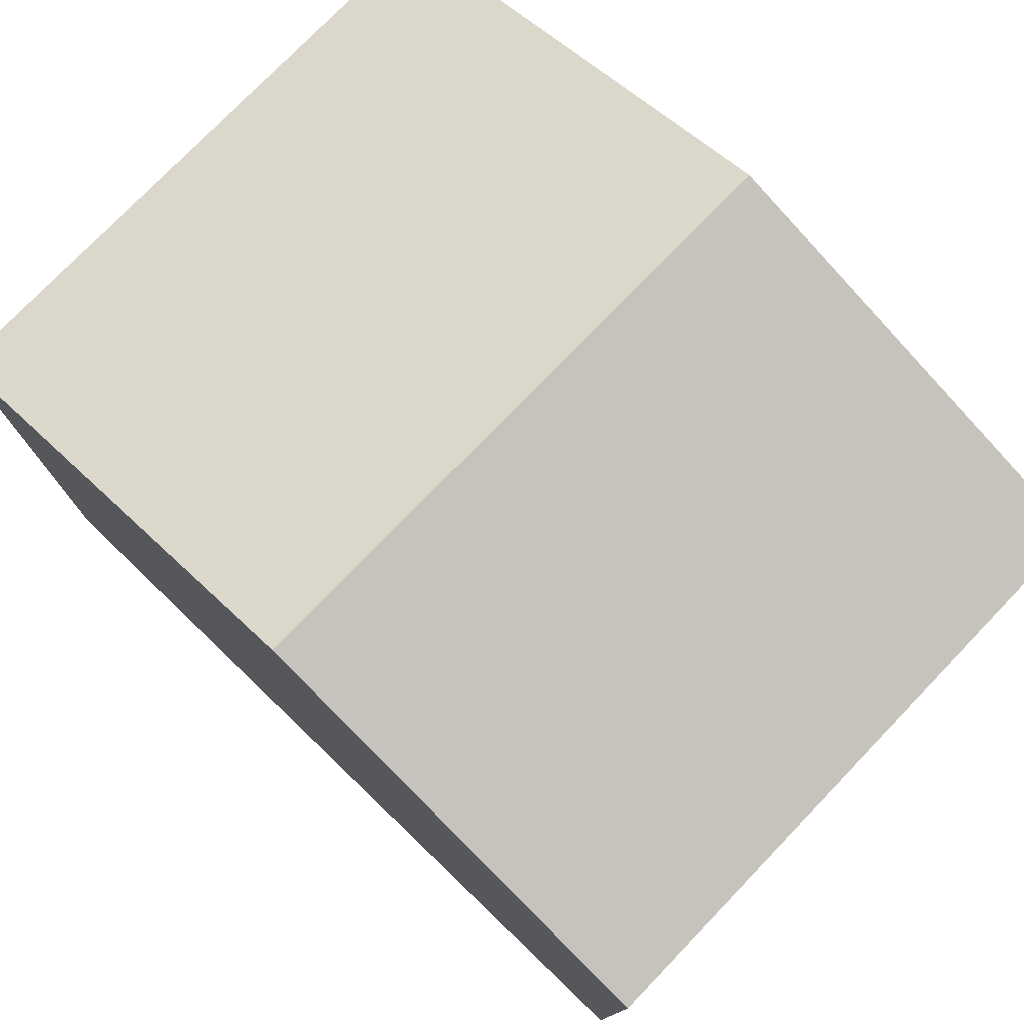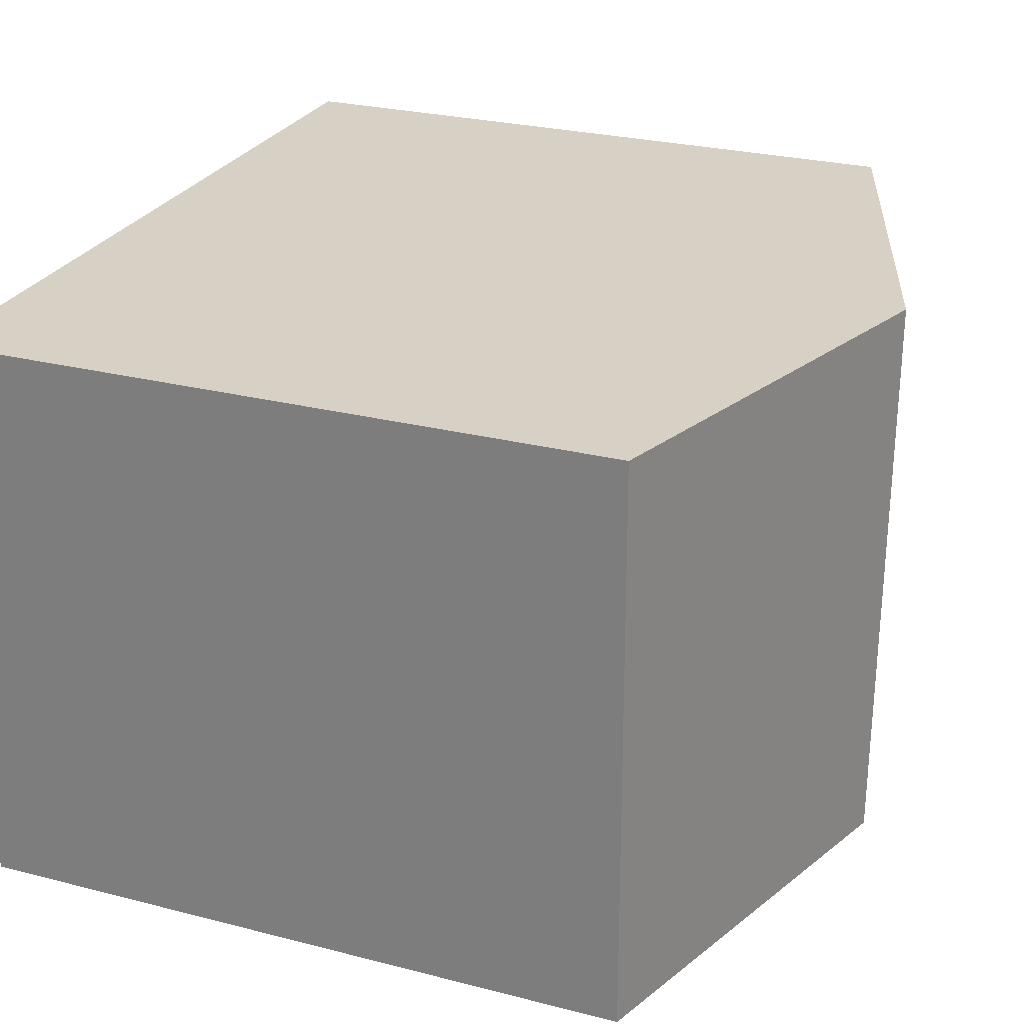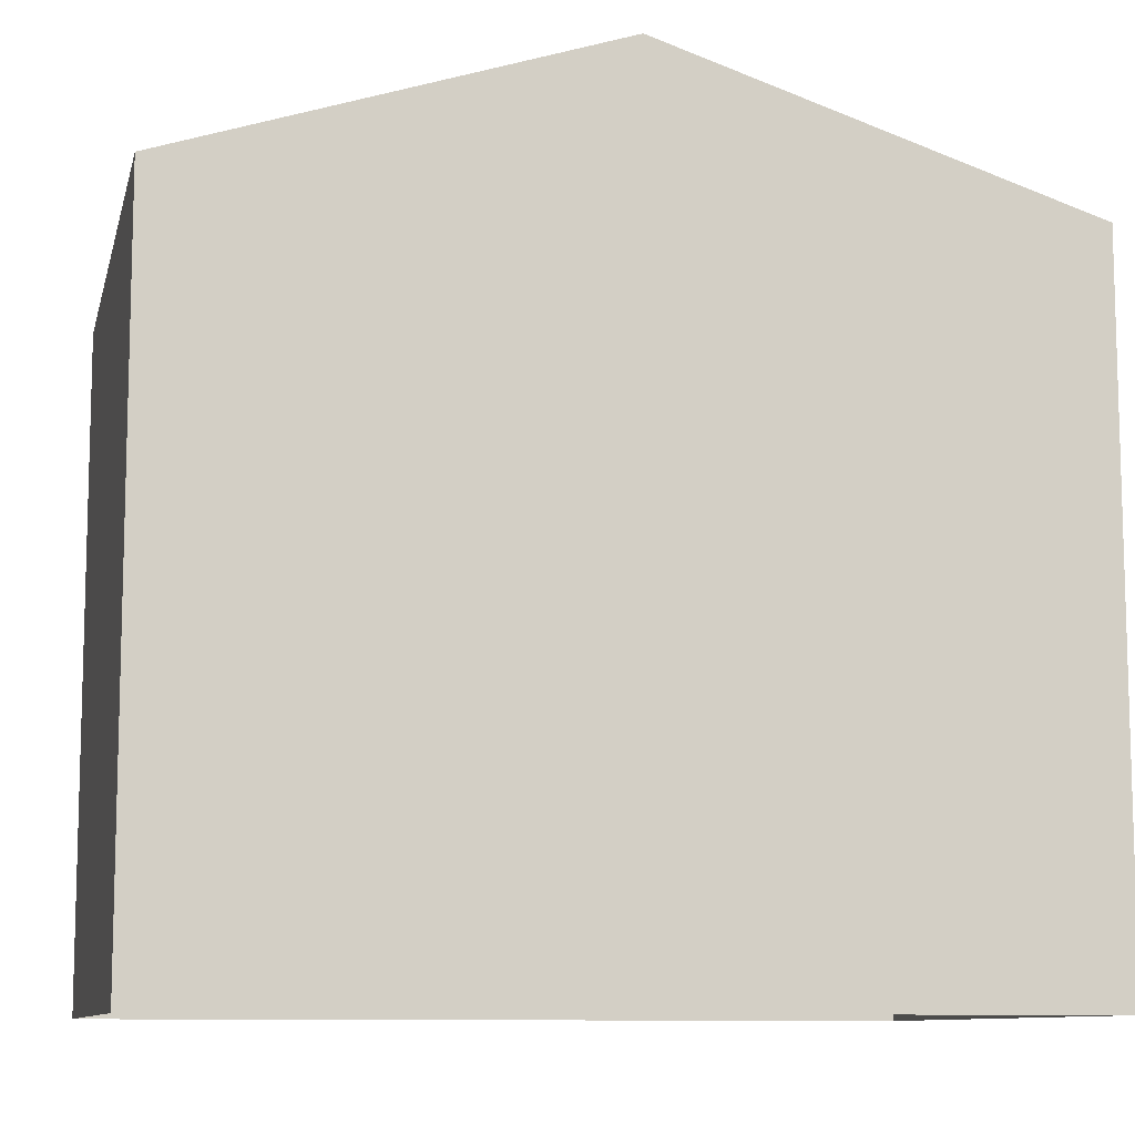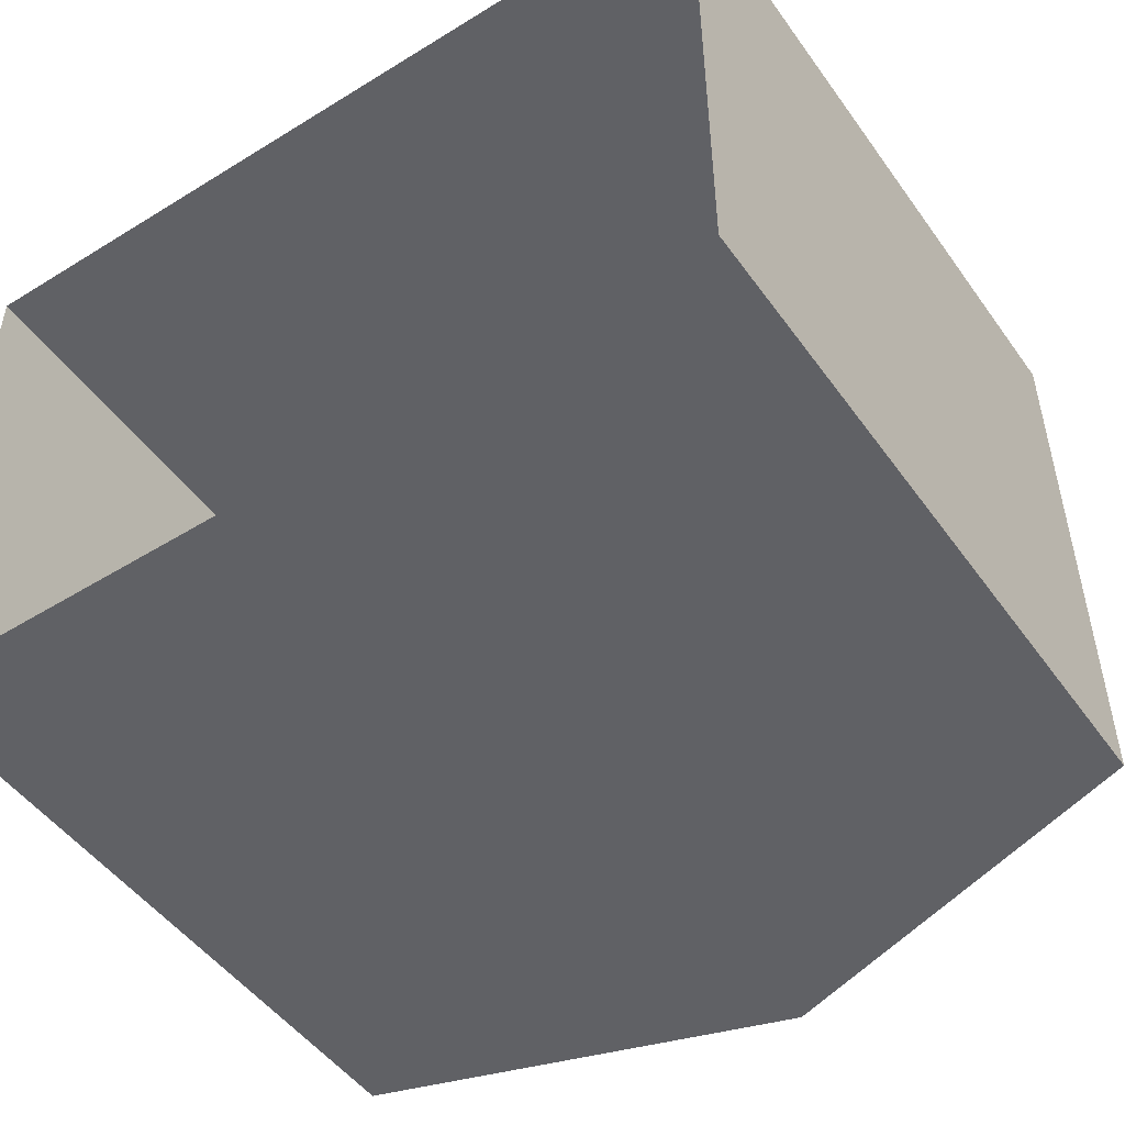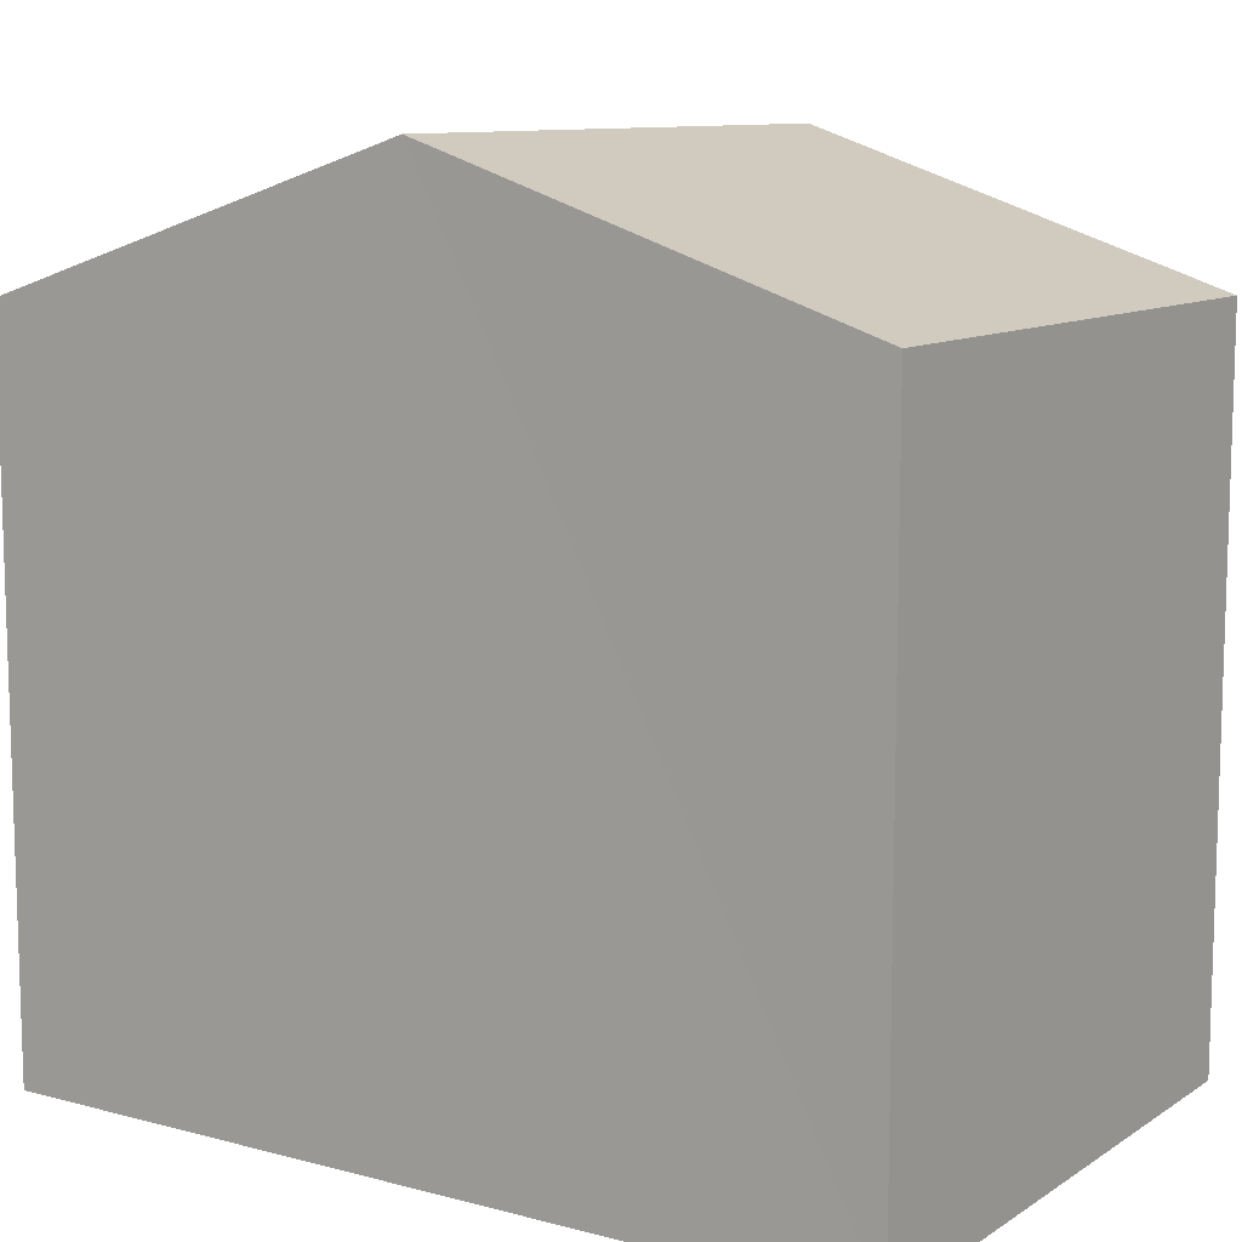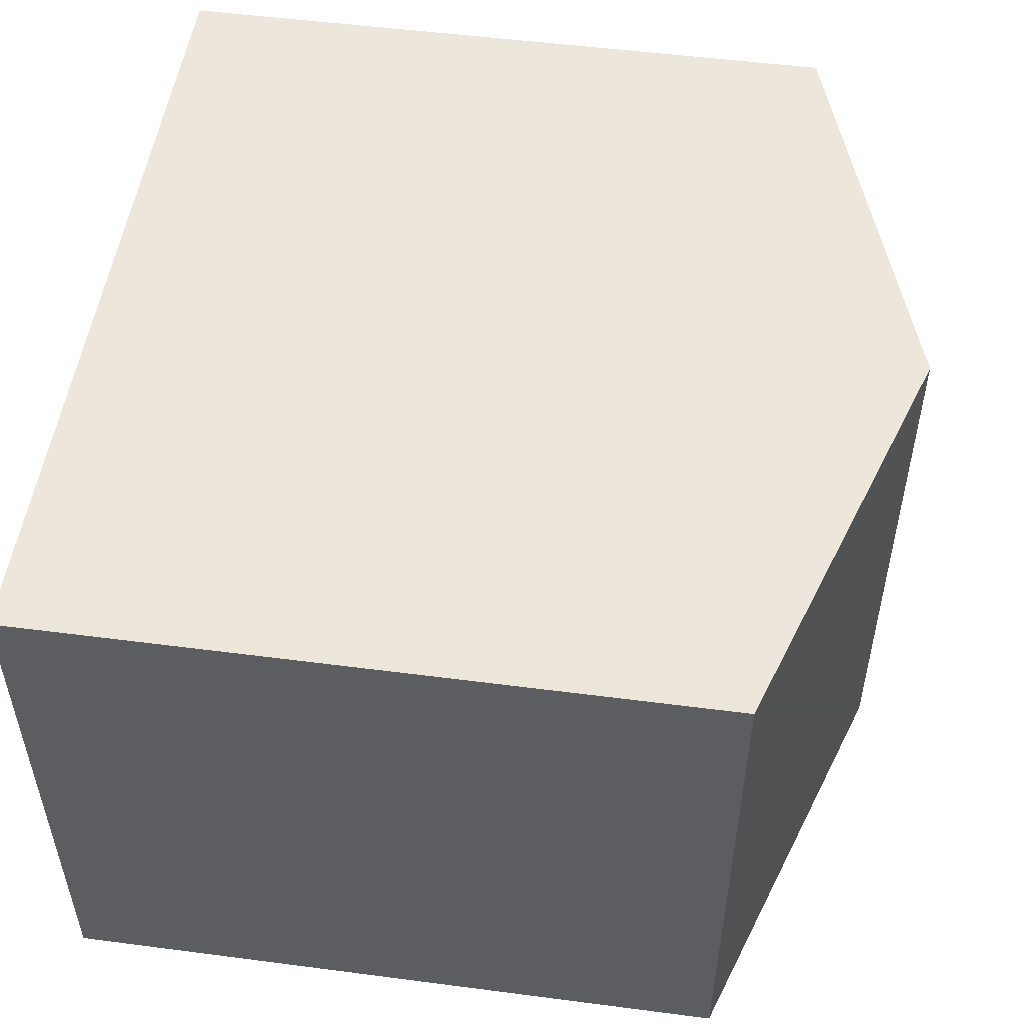
<metadata>
{"format":"obj","ext":"obj","renderer":"f3d","projection":"perspective","resolution":1024,"background":"white","views":[{"elev":77.5,"azim":-136.2,"up":"+Z"},{"elev":26.6,"azim":-68.4,"up":"+Y"},{"elev":-9.8,"azim":166.7,"up":"+Z"},{"elev":-49.5,"azim":-145.8,"up":"+Y"},{"elev":10.3,"azim":-146.5,"up":"+Z"},{"elev":52.0,"azim":-81.8,"up":"+Y"}]}
</metadata>
<code>
v -3.727e+05 -1.048e+05 26.35
v -3.727e+05 -1.048e+05 26.35
v -3.727e+05 -1.048e+05 26.36
v -3.727e+05 -1.048e+05 26.36
v -3.727e+05 -1.048e+05 32.63
v -3.727e+05 -1.048e+05 31.57
v -3.727e+05 -1.048e+05 32.62
v -3.727e+05 -1.048e+05 31.58
v -3.727e+05 -1.048e+05 31.57
v -3.727e+05 -1.048e+05 31.58
f 1 2 3
f 4 1 3
f 5 6 7
f 5 8 6
f 9 10 5
f 7 9 5
f 10 1 4
f 10 9 1
f 6 2 7
f 2 1 7
f 1 9 7
f 8 3 2
f 6 8 2
f 10 4 5
f 4 3 5
f 3 8 5

</code>
